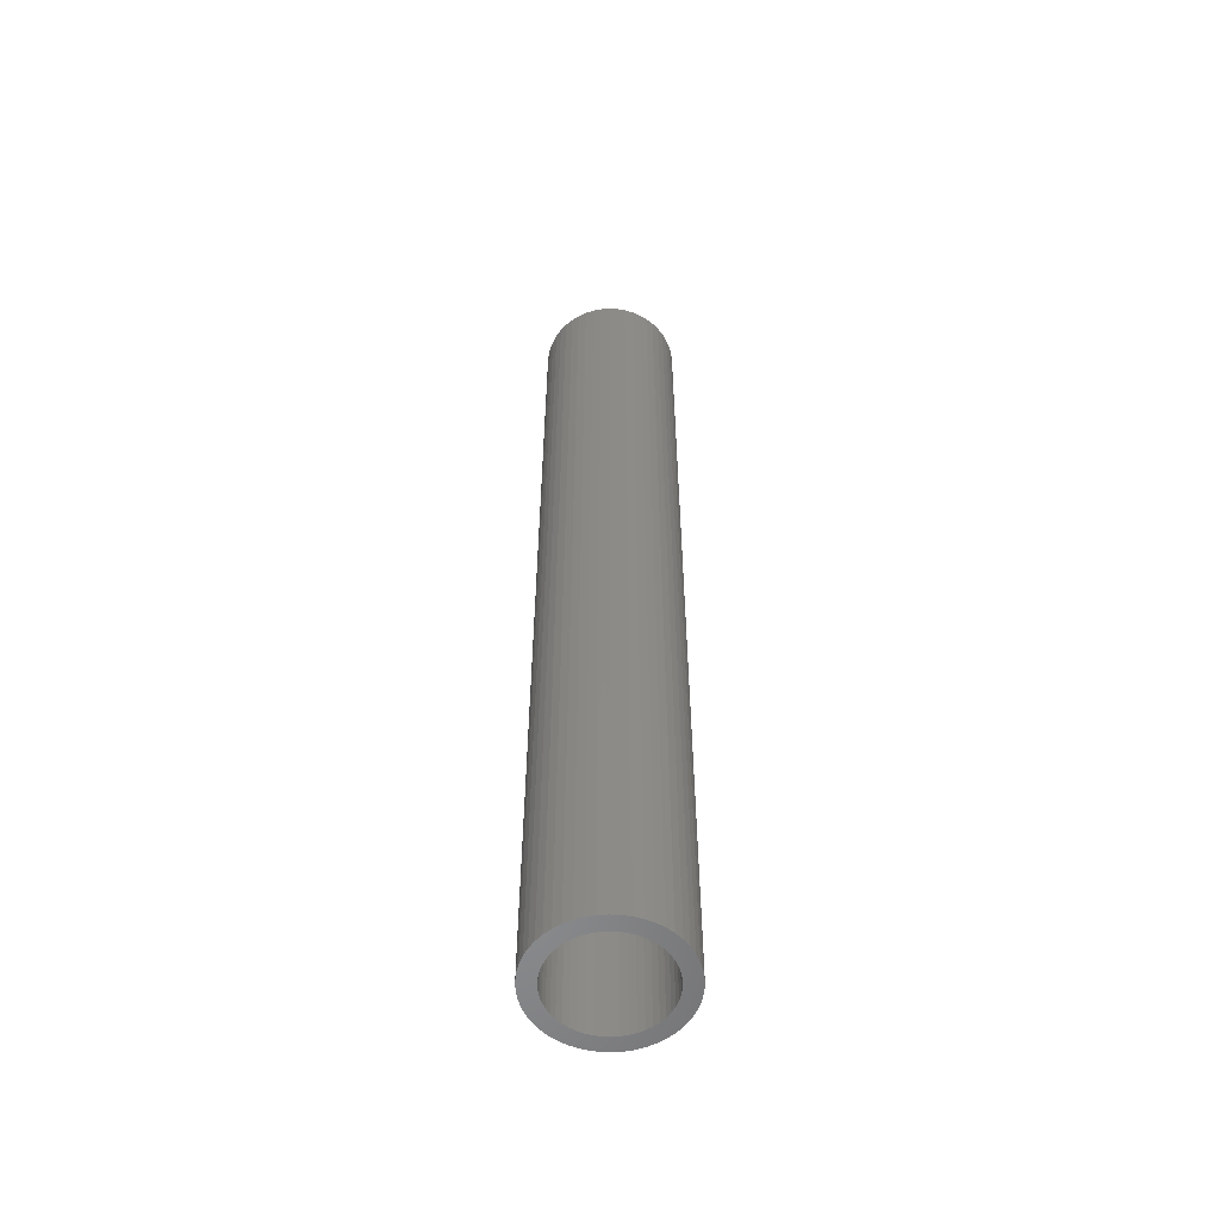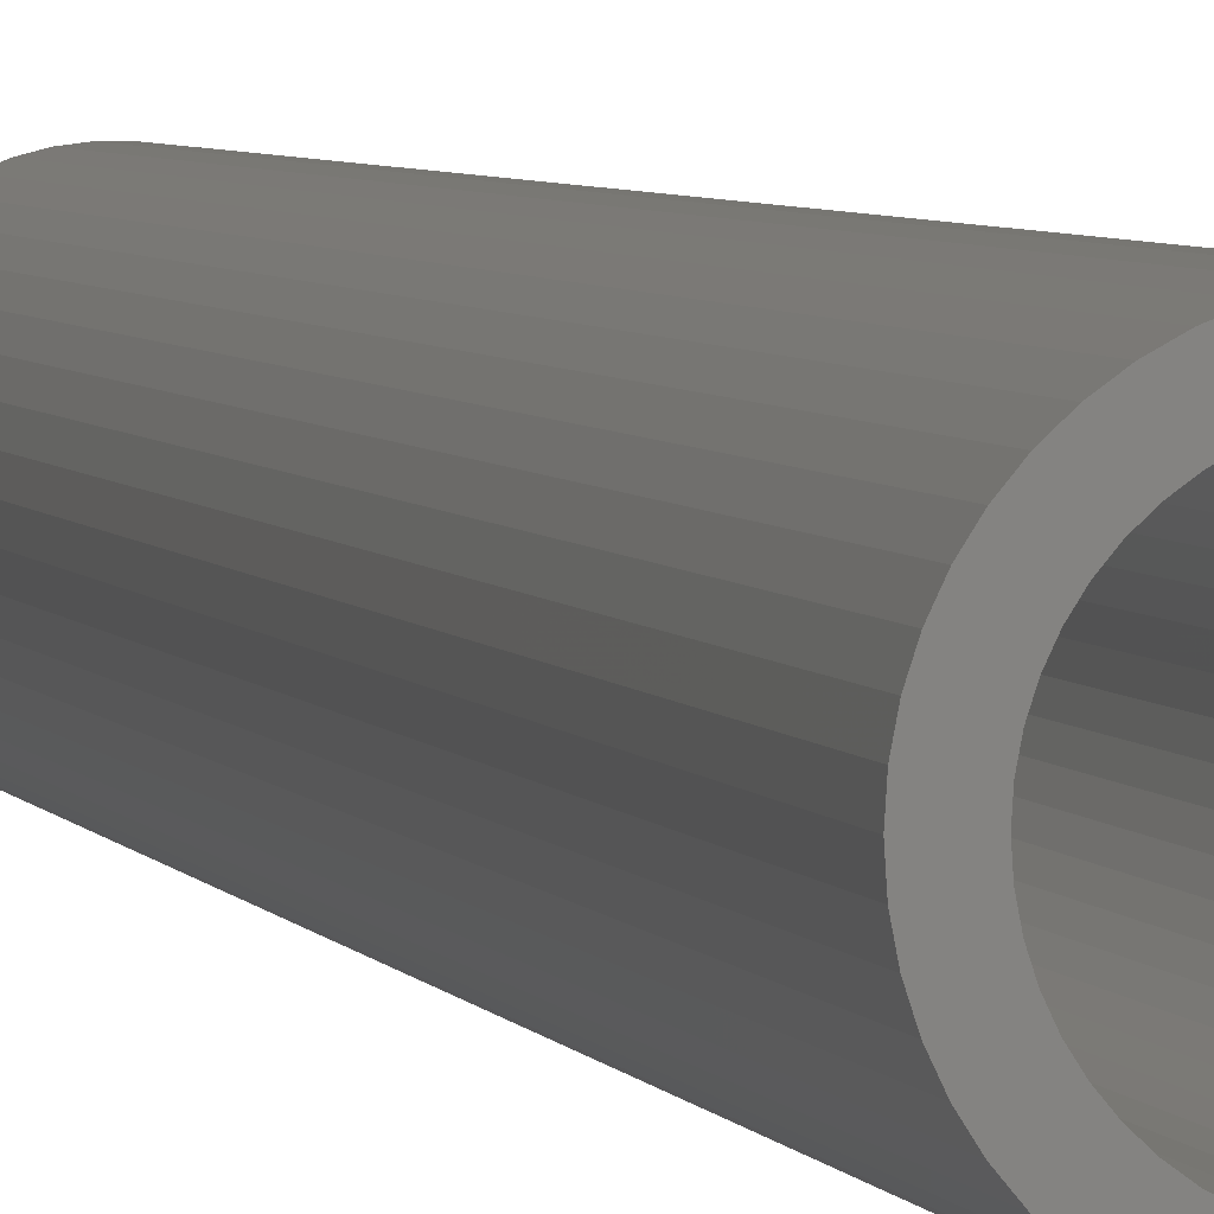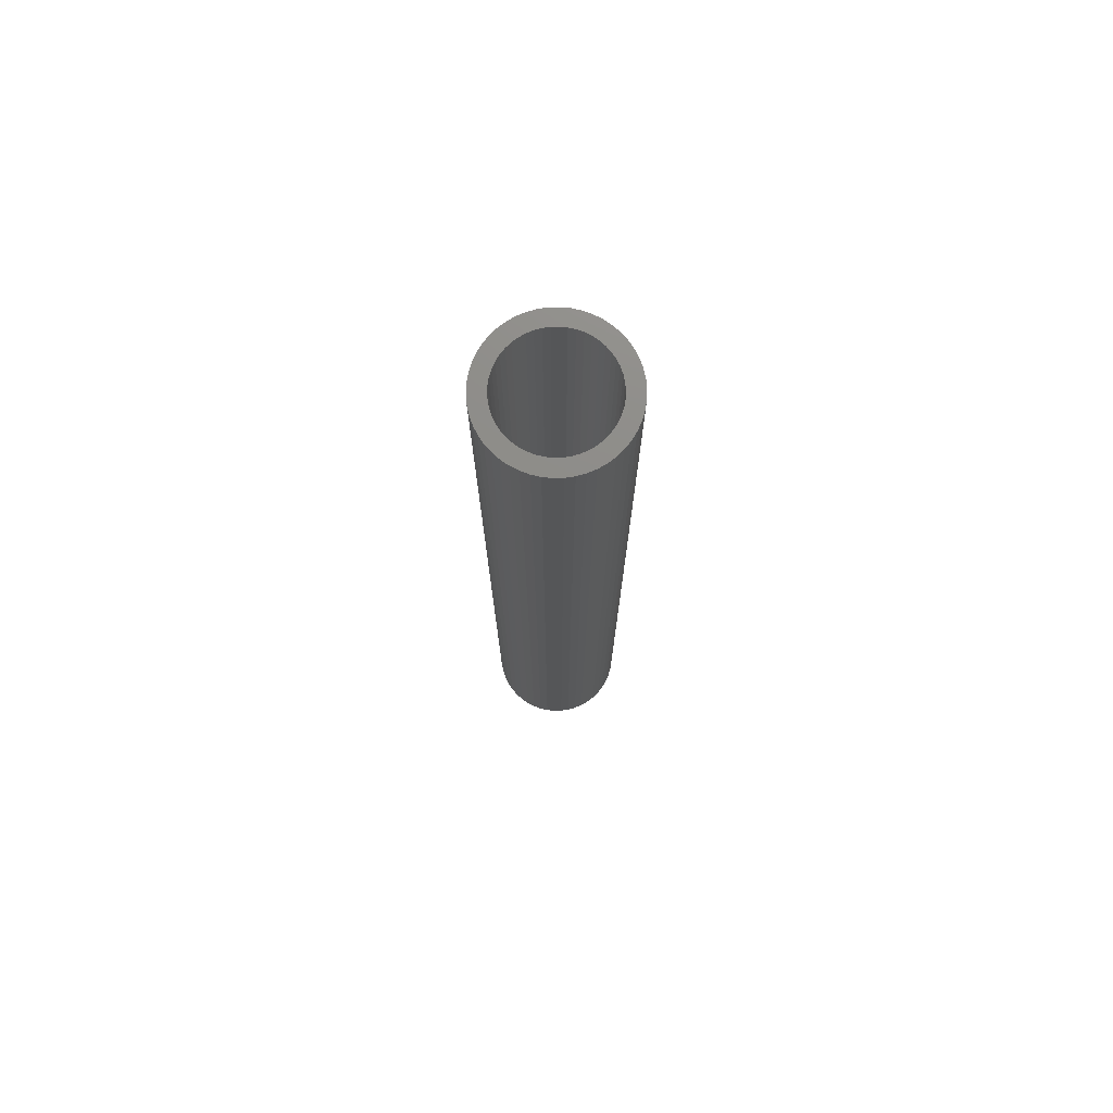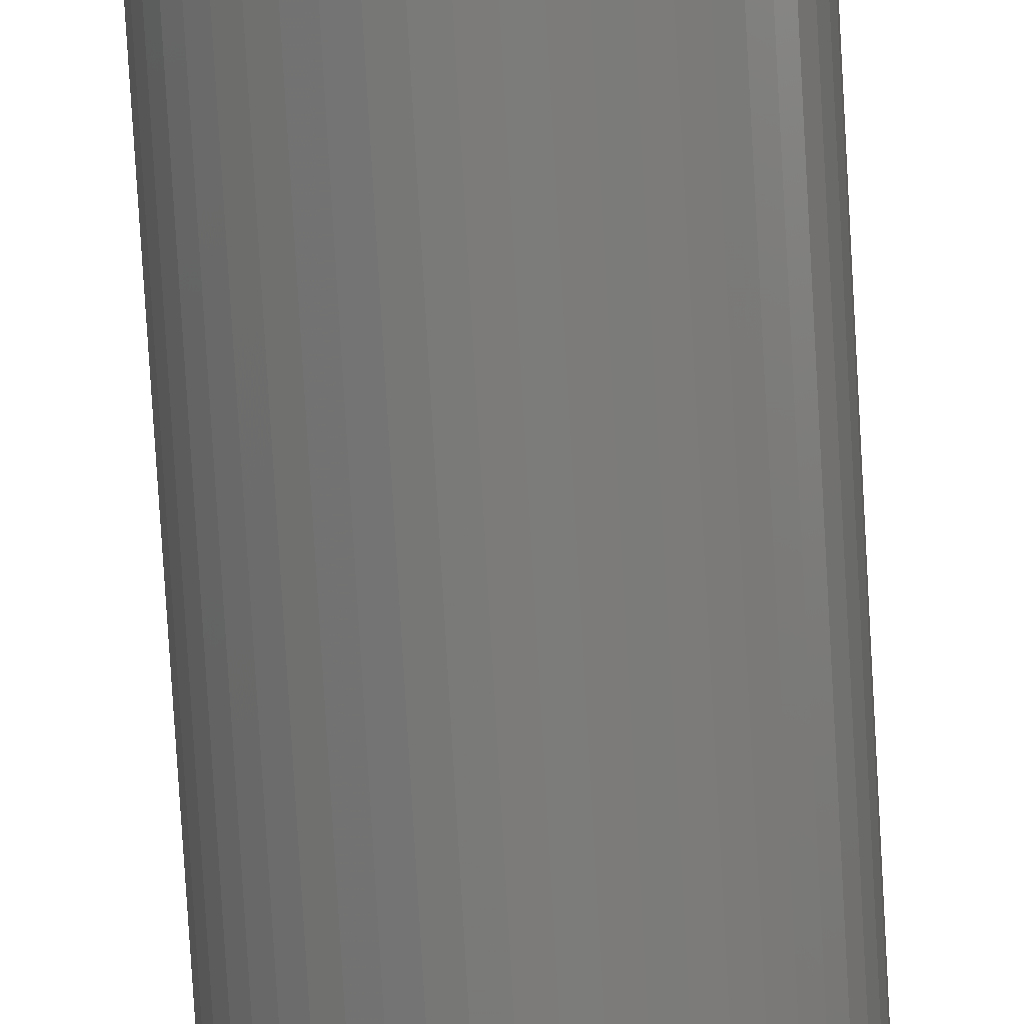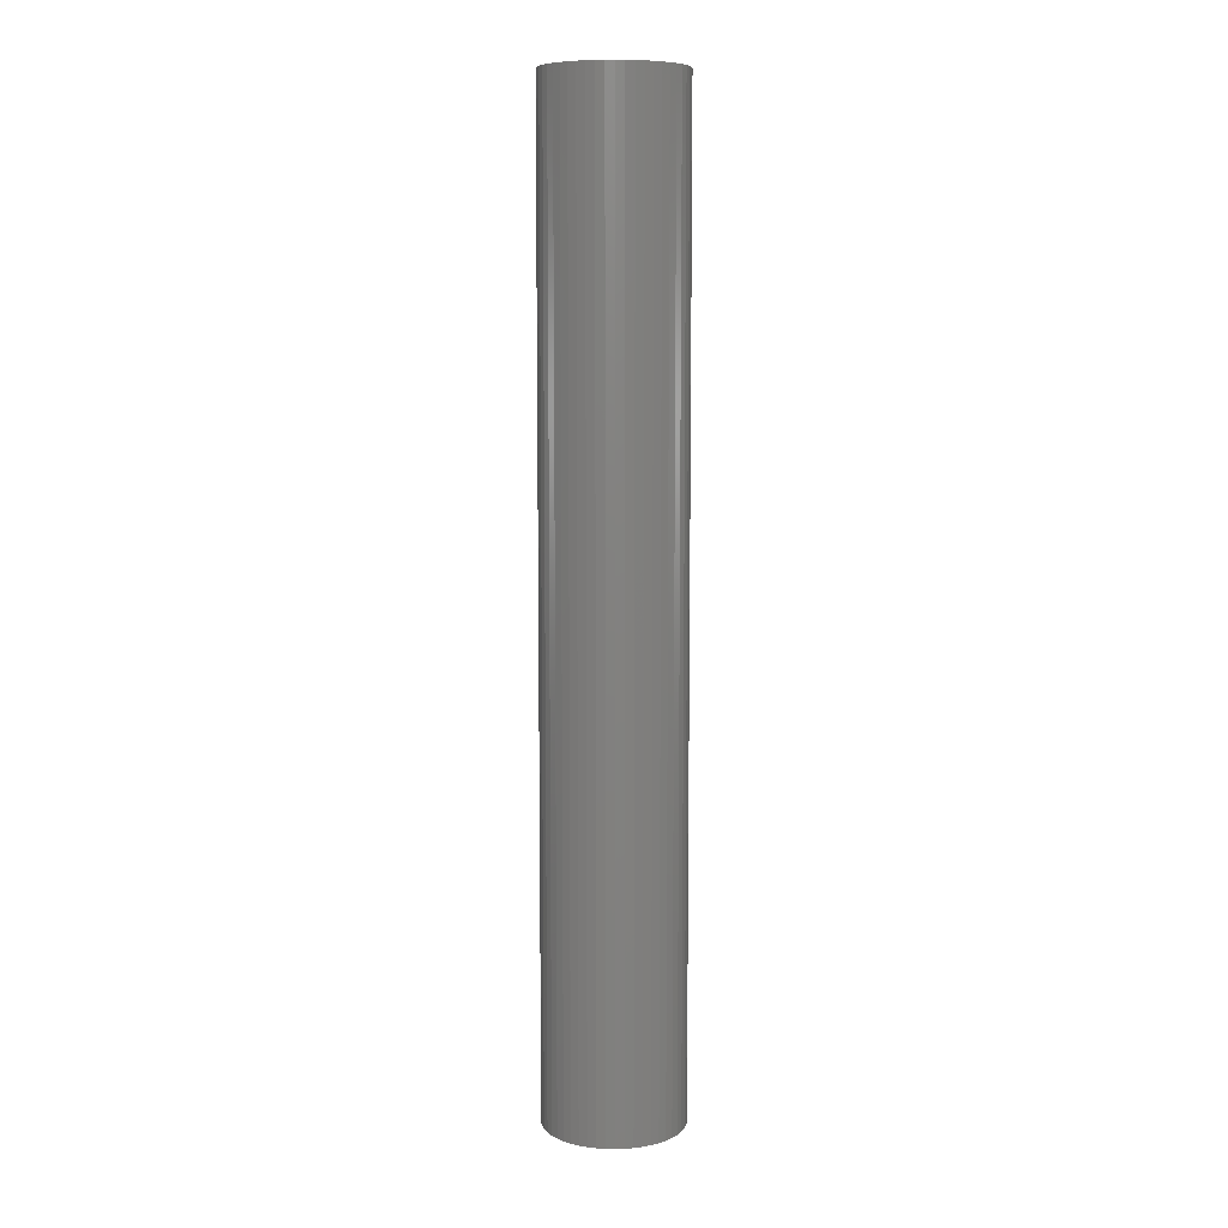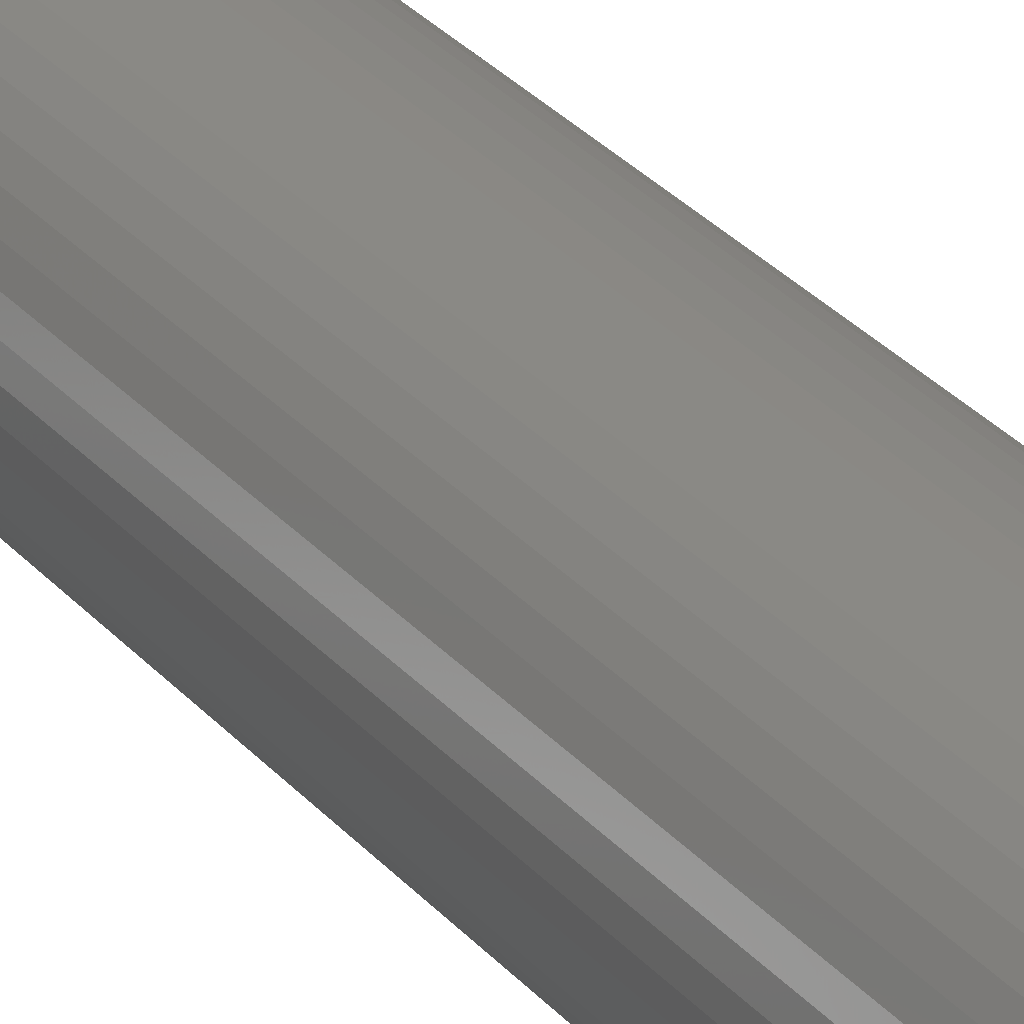
<metadata>
{"format":"stl","ext":"stl","renderer":"f3d","projection":"perspective","resolution":1024,"background":"white","views":[{"elev":-55.8,"azim":-96.3,"up":"+Z"},{"elev":3.3,"azim":-12.1,"up":"+Y"},{"elev":75.0,"azim":34.7,"up":"+Z"},{"elev":-74.7,"azim":-176.7,"up":"+Y"},{"elev":8.5,"azim":-141.2,"up":"+Z"},{"elev":27.5,"azim":149.4,"up":"+Y"}]}
</metadata>
<code>
# stl→obj: 200 verts, 400 faces
v 2.35 0 16.5
v 2.331 0.2945 -16.5
v 2.331 0.2945 16.5
v 2.35 0 -16.5
v -2.35 0 -16.5
v -2.331 0.2945 16.5
v -2.331 0.2945 -16.5
v -2.35 0 16.5
v 0.1476 2.345 -16.5
v -0.1476 2.345 16.5
v 0.1476 2.345 16.5
v -0.1476 2.345 -16.5
v -0.1476 -2.345 -16.5
v 0.1476 -2.345 16.5
v -0.1476 -2.345 16.5
v 0.1476 -2.345 -16.5
v 1.713 1.609 -16.5
v 1.498 1.811 16.5
v 1.713 1.609 16.5
v 1.498 1.811 -16.5
v -1.498 1.811 -16.5
v -1.713 1.609 16.5
v -1.498 1.811 16.5
v -1.713 1.609 -16.5
v -0.7262 2.235 -16.5
v -1.001 2.126 16.5
v -0.7262 2.235 16.5
v -1.001 2.126 -16.5
v 2.185 0.8651 16.5
v 2.059 1.132 -16.5
v 2.059 1.132 16.5
v 2.185 0.8651 -16.5
v 1.901 1.381 -16.5
v 1.901 1.381 16.5
v 1.001 2.126 -16.5
v 0.7262 2.235 16.5
v 1.001 2.126 16.5
v 0.7262 2.235 -16.5
v 1.259 1.984 16.5
v 1.259 1.984 -16.5
v -2.185 0.8651 -16.5
v -2.059 1.132 16.5
v -2.059 1.132 -16.5
v -2.185 0.8651 16.5
v -1.901 1.381 -16.5
v -1.901 1.381 16.5
v 1.8 0 16.5
v 1.786 0.2256 16.5
v 2.276 0.5844 16.5
v 2.331 -0.2945 16.5
v 1.743 0.4476 16.5
v 1.786 -0.2256 16.5
v 1.674 0.6626 16.5
v 2.276 -0.5844 16.5
v 1.577 0.8672 16.5
v 1.743 -0.4476 16.5
v 2.185 -0.8651 16.5
v 1.456 1.058 16.5
v 1.312 1.232 16.5
v 1.147 1.387 16.5
v 0.9645 1.52 16.5
v 0.7664 1.629 16.5
v 0.5562 1.712 16.5
v 0.4403 2.308 16.5
v 0.3373 1.768 16.5
v 0.113 1.796 16.5
v -0.113 1.796 16.5
v -0.3373 1.768 16.5
v -0.4403 2.308 16.5
v -0.5562 1.712 16.5
v -0.7664 1.629 16.5
v -0.9645 1.52 16.5
v -1.259 1.984 16.5
v -1.147 1.387 16.5
v -1.312 1.232 16.5
v -1.456 1.058 16.5
v -1.577 0.8672 16.5
v -1.674 0.6626 16.5
v -1.743 0.4476 16.5
v 1.674 -0.6626 16.5
v 2.059 -1.132 16.5
v 1.577 -0.8672 16.5
v 1.901 -1.381 16.5
v 1.456 -1.058 16.5
v 1.713 -1.609 16.5
v 1.312 -1.232 16.5
v 1.498 -1.811 16.5
v 1.147 -1.387 16.5
v 1.259 -1.984 16.5
v 0.9645 -1.52 16.5
v 1.001 -2.126 16.5
v 0.7664 -1.629 16.5
v 0.7262 -2.235 16.5
v 0.5562 -1.712 16.5
v 0.4403 -2.308 16.5
v 0.3373 -1.768 16.5
v 0.113 -1.796 16.5
v -0.113 -1.796 16.5
v -0.3373 -1.768 16.5
v -0.4403 -2.308 16.5
v -0.5562 -1.712 16.5
v -0.7262 -2.235 16.5
v -0.7664 -1.629 16.5
v -1.001 -2.126 16.5
v -0.9645 -1.52 16.5
v -1.259 -1.984 16.5
v -1.147 -1.387 16.5
v -1.498 -1.811 16.5
v -1.312 -1.232 16.5
v -1.713 -1.609 16.5
v -1.456 -1.058 16.5
v -1.901 -1.381 16.5
v -1.577 -0.8672 16.5
v -2.059 -1.132 16.5
v -1.674 -0.6626 16.5
v -2.185 -0.8651 16.5
v -1.743 -0.4476 16.5
v -2.276 -0.5844 16.5
v -1.786 -0.2256 16.5
v -2.331 -0.2945 16.5
v -1.8 0 16.5
v -2.276 0.5844 16.5
v -1.786 0.2256 16.5
v -1.259 1.984 -16.5
v -0.4403 2.308 -16.5
v 1.8 0 -16.5
v 2.331 -0.2945 -16.5
v 1.786 -0.2256 -16.5
v 2.276 -0.5844 -16.5
v 1.743 -0.4476 -16.5
v 2.185 -0.8651 -16.5
v 1.786 0.2256 -16.5
v 1.674 -0.6626 -16.5
v 2.059 -1.132 -16.5
v 2.276 0.5844 -16.5
v 1.577 -0.8672 -16.5
v 1.901 -1.381 -16.5
v 1.743 0.4476 -16.5
v 1.456 -1.058 -16.5
v 1.713 -1.609 -16.5
v 1.312 -1.232 -16.5
v 1.498 -1.811 -16.5
v 1.147 -1.387 -16.5
v 1.259 -1.984 -16.5
v 0.9645 -1.52 -16.5
v 1.001 -2.126 -16.5
v 0.7664 -1.629 -16.5
v 0.7262 -2.235 -16.5
v 0.5562 -1.712 -16.5
v 0.4403 -2.308 -16.5
v 0.3373 -1.768 -16.5
v 0.113 -1.796 -16.5
v -0.113 -1.796 -16.5
v -0.3373 -1.768 -16.5
v -0.4403 -2.308 -16.5
v -0.5562 -1.712 -16.5
v -0.7262 -2.235 -16.5
v -0.7664 -1.629 -16.5
v -1.001 -2.126 -16.5
v -0.9645 -1.52 -16.5
v -1.259 -1.984 -16.5
v -1.147 -1.387 -16.5
v -1.498 -1.811 -16.5
v -1.312 -1.232 -16.5
v -1.713 -1.609 -16.5
v -1.456 -1.058 -16.5
v -1.901 -1.381 -16.5
v -1.577 -0.8672 -16.5
v -2.059 -1.132 -16.5
v -1.674 -0.6626 -16.5
v -2.185 -0.8651 -16.5
v -1.743 -0.4476 -16.5
v 1.674 0.6626 -16.5
v 1.577 0.8672 -16.5
v 1.456 1.058 -16.5
v 1.312 1.232 -16.5
v 1.147 1.387 -16.5
v 0.9645 1.52 -16.5
v 0.7664 1.629 -16.5
v 0.5562 1.712 -16.5
v 0.4403 2.308 -16.5
v 0.3373 1.768 -16.5
v 0.113 1.796 -16.5
v -0.113 1.796 -16.5
v -0.3373 1.768 -16.5
v -0.5562 1.712 -16.5
v -0.7664 1.629 -16.5
v -0.9645 1.52 -16.5
v -1.147 1.387 -16.5
v -1.312 1.232 -16.5
v -1.456 1.058 -16.5
v -1.577 0.8672 -16.5
v -1.674 0.6626 -16.5
v -1.743 0.4476 -16.5
v -2.276 0.5844 -16.5
v -1.786 0.2256 -16.5
v -1.8 0 -16.5
v -2.276 -0.5844 -16.5
v -1.786 -0.2256 -16.5
v -2.331 -0.2945 -16.5
f 1 2 3
f 2 1 4
f 5 6 7
f 6 5 8
f 9 10 11
f 10 9 12
f 13 14 15
f 14 13 16
f 17 18 19
f 18 17 20
f 21 22 23
f 22 21 24
f 25 26 27
f 26 25 28
f 29 30 31
f 30 29 32
f 31 33 34
f 33 31 30
f 35 36 37
f 36 35 38
f 20 39 18
f 39 20 40
f 41 42 43
f 42 41 44
f 45 22 24
f 22 45 46
f 47 1 3
f 48 3 49
f 1 47 50
f 51 49 29
f 52 50 47
f 53 29 31
f 50 52 54
f 55 31 34
f 56 54 52
f 54 56 57
f 3 48 47
f 49 51 48
f 58 34 19
f 29 53 51
f 31 55 53
f 59 19 18
f 34 58 55
f 19 59 58
f 60 18 39
f 18 60 59
f 61 39 37
f 39 61 60
f 37 62 61
f 36 62 37
f 36 63 62
f 64 63 36
f 64 65 63
f 11 65 64
f 11 66 65
f 11 67 66
f 10 67 11
f 10 68 67
f 69 68 10
f 69 70 68
f 27 70 69
f 27 71 70
f 26 71 27
f 71 26 72
f 73 72 26
f 72 73 74
f 23 74 73
f 74 23 75
f 22 75 23
f 75 22 76
f 46 76 22
f 76 46 77
f 42 77 46
f 77 42 78
f 44 78 42
f 78 44 79
f 80 57 56
f 57 80 81
f 82 81 80
f 81 82 83
f 84 83 82
f 83 84 85
f 86 85 84
f 85 86 87
f 88 87 86
f 87 88 89
f 90 89 88
f 89 90 91
f 92 91 90
f 92 93 91
f 94 93 92
f 94 95 93
f 96 95 94
f 96 14 95
f 97 14 96
f 98 14 97
f 98 15 14
f 99 15 98
f 99 100 15
f 101 100 99
f 101 102 100
f 103 102 101
f 104 103 105
f 103 104 102
f 106 105 107
f 105 106 104
f 108 107 109
f 110 109 111
f 107 108 106
f 112 111 113
f 114 113 115
f 109 110 108
f 116 115 117
f 118 117 119
f 120 119 121
f 122 79 44
f 111 112 110
f 79 122 123
f 113 114 112
f 6 123 122
f 115 116 114
f 123 6 121
f 117 118 116
f 8 121 6
f 119 120 118
f 121 8 120
f 28 73 26
f 73 28 124
f 125 27 69
f 27 125 25
f 126 4 127
f 128 127 129
f 4 126 2
f 130 129 131
f 132 2 126
f 133 131 134
f 2 132 135
f 136 134 137
f 138 135 132
f 135 138 32
f 127 128 126
f 129 130 128
f 139 137 140
f 131 133 130
f 134 136 133
f 141 140 142
f 137 139 136
f 140 141 139
f 143 142 144
f 142 143 141
f 145 144 146
f 144 145 143
f 146 147 145
f 148 147 146
f 148 149 147
f 150 149 148
f 150 151 149
f 16 151 150
f 16 152 151
f 16 153 152
f 13 153 16
f 13 154 153
f 155 154 13
f 155 156 154
f 157 156 155
f 157 158 156
f 159 158 157
f 158 159 160
f 161 160 159
f 160 161 162
f 163 162 161
f 162 163 164
f 165 164 163
f 164 165 166
f 167 166 165
f 166 167 168
f 169 168 167
f 168 169 170
f 171 170 169
f 170 171 172
f 173 32 138
f 32 173 30
f 174 30 173
f 30 174 33
f 175 33 174
f 33 175 17
f 176 17 175
f 17 176 20
f 177 20 176
f 20 177 40
f 178 40 177
f 40 178 35
f 179 35 178
f 179 38 35
f 180 38 179
f 180 181 38
f 182 181 180
f 182 9 181
f 183 9 182
f 184 9 183
f 184 12 9
f 185 12 184
f 185 125 12
f 186 125 185
f 186 25 125
f 187 25 186
f 28 187 188
f 187 28 25
f 124 188 189
f 188 124 28
f 21 189 190
f 24 190 191
f 189 21 124
f 45 191 192
f 43 192 193
f 190 24 21
f 41 193 194
f 195 194 196
f 7 196 197
f 198 172 171
f 191 45 24
f 172 198 199
f 192 43 45
f 200 199 198
f 193 41 43
f 199 200 197
f 194 195 41
f 5 197 200
f 196 7 195
f 197 5 7
f 148 91 93
f 91 148 146
f 49 32 29
f 32 49 135
f 3 135 49
f 135 3 2
f 34 17 19
f 17 34 33
f 38 64 36
f 64 38 181
f 181 11 64
f 11 181 9
f 40 37 39
f 37 40 35
f 43 46 45
f 46 43 42
f 195 44 41
f 44 195 122
f 7 122 195
f 122 7 6
f 124 23 73
f 23 124 21
f 12 69 10
f 69 12 125
f 50 4 1
f 4 50 127
f 57 129 54
f 129 57 131
f 54 127 50
f 127 54 129
f 165 108 110
f 108 165 163
f 169 116 171
f 116 169 114
f 165 112 167
f 112 165 110
f 144 87 89
f 87 144 142
f 198 120 200
f 120 198 118
f 200 8 5
f 8 200 120
f 171 118 198
f 118 171 116
f 85 137 83
f 137 85 140
f 146 89 91
f 89 146 144
f 81 131 57
f 131 81 134
f 83 134 81
f 134 83 137
f 155 15 100
f 15 155 13
f 159 102 104
f 102 159 157
f 157 100 102
f 100 157 155
f 167 114 169
f 114 167 112
f 142 85 87
f 85 142 140
f 150 93 95
f 93 150 148
f 16 95 14
f 95 16 150
f 161 104 106
f 104 161 159
f 163 106 108
f 106 163 161
f 79 193 78
f 193 79 194
f 174 58 175
f 58 174 55
f 182 63 65
f 63 182 180
f 180 62 63
f 62 180 179
f 187 70 71
f 70 187 186
f 78 192 77
f 192 78 193
f 130 52 128
f 52 130 56
f 177 59 60
f 59 177 176
f 178 60 61
f 60 178 177
f 123 194 79
f 194 123 196
f 76 190 75
f 190 76 191
f 186 68 70
f 68 186 185
f 190 74 75
f 74 190 189
f 126 48 132
f 48 126 47
f 145 92 90
f 92 145 147
f 175 59 176
f 59 175 58
f 184 66 67
f 66 184 183
f 179 61 62
f 61 179 178
f 121 196 123
f 196 121 197
f 77 191 76
f 191 77 192
f 185 67 68
f 67 185 184
f 189 72 74
f 72 189 188
f 188 71 72
f 71 188 187
f 152 98 97
f 98 152 153
f 115 172 117
f 172 115 170
f 113 170 115
f 170 113 168
f 151 97 96
f 97 151 152
f 173 55 174
f 55 173 53
f 138 53 173
f 53 138 51
f 132 51 138
f 51 132 48
f 183 65 66
f 65 183 182
f 128 47 126
f 47 128 52
f 136 80 133
f 80 136 82
f 133 56 130
f 56 133 80
f 141 88 86
f 88 141 143
f 141 84 139
f 84 141 86
f 158 105 103
f 105 158 160
f 119 197 121
f 197 119 199
f 111 168 113
f 168 111 166
f 147 94 92
f 94 147 149
f 149 96 94
f 96 149 151
f 143 90 88
f 90 143 145
f 139 82 136
f 82 139 84
f 160 107 105
f 107 160 162
f 154 101 99
f 101 154 156
f 162 109 107
f 109 162 164
f 117 199 119
f 199 117 172
f 156 103 101
f 103 156 158
f 153 99 98
f 99 153 154
f 109 166 111
f 166 109 164

</code>
